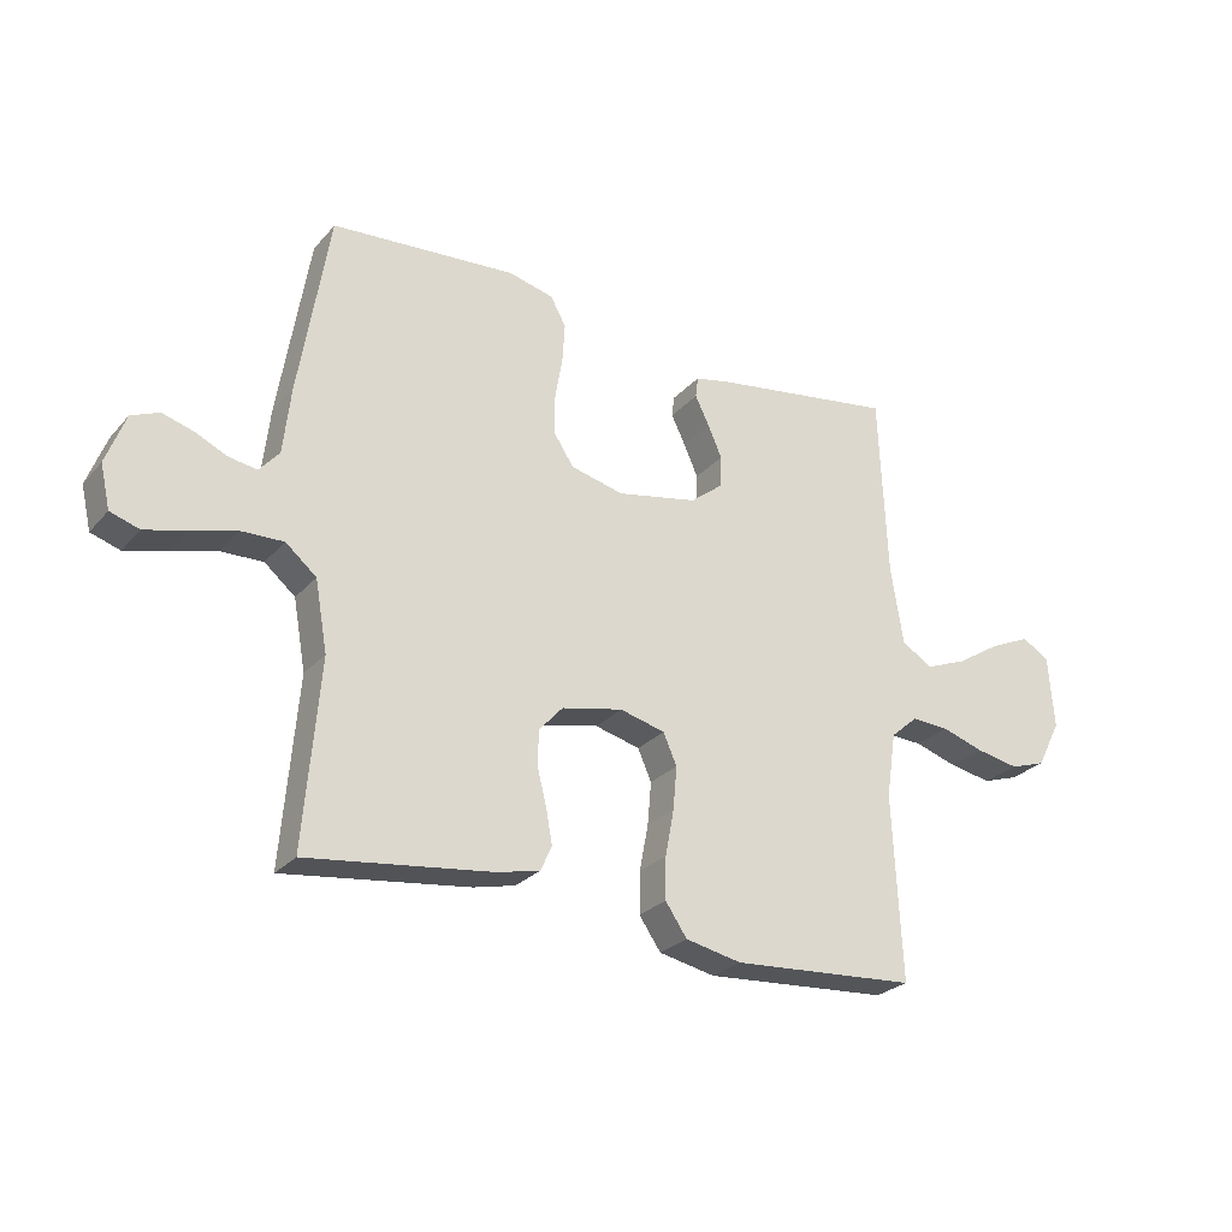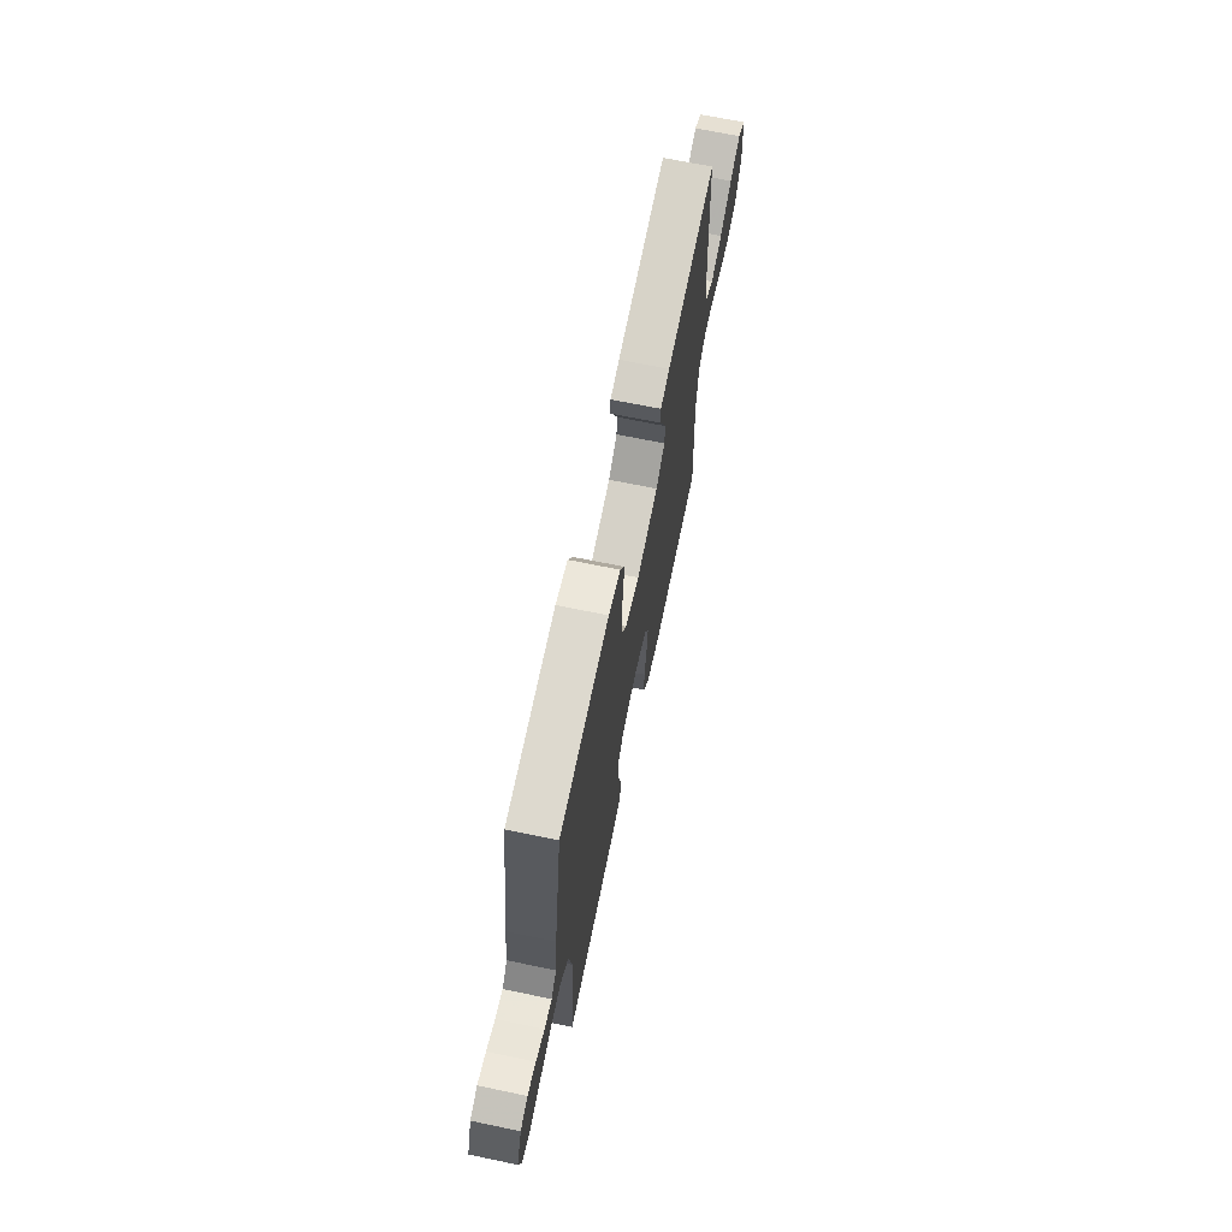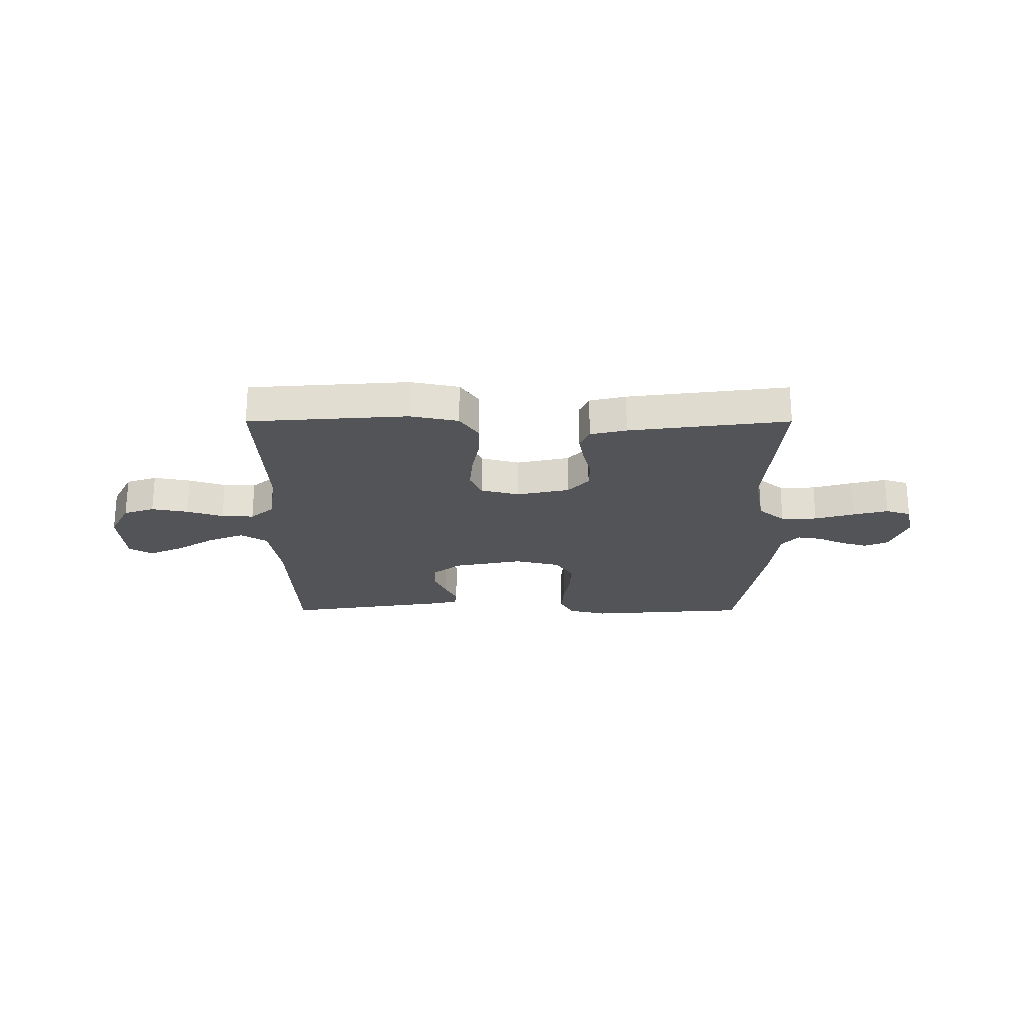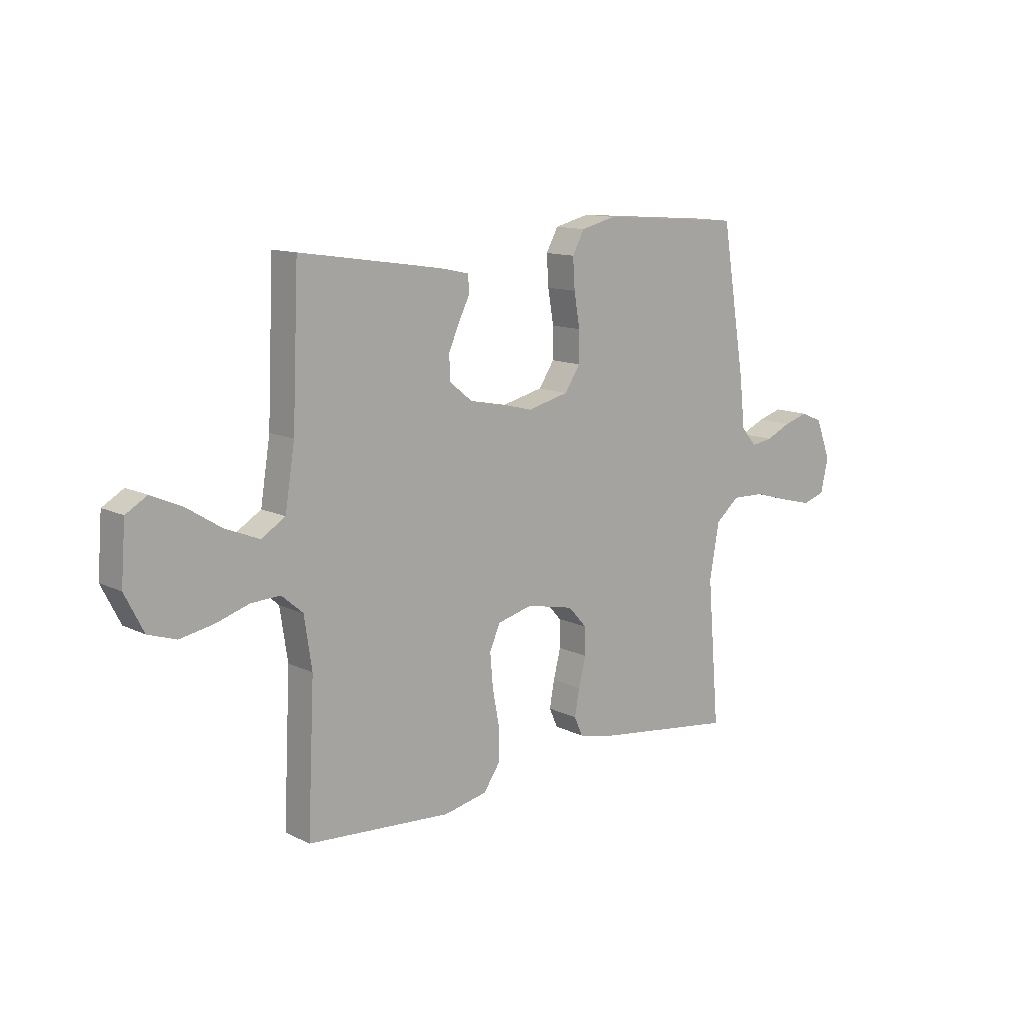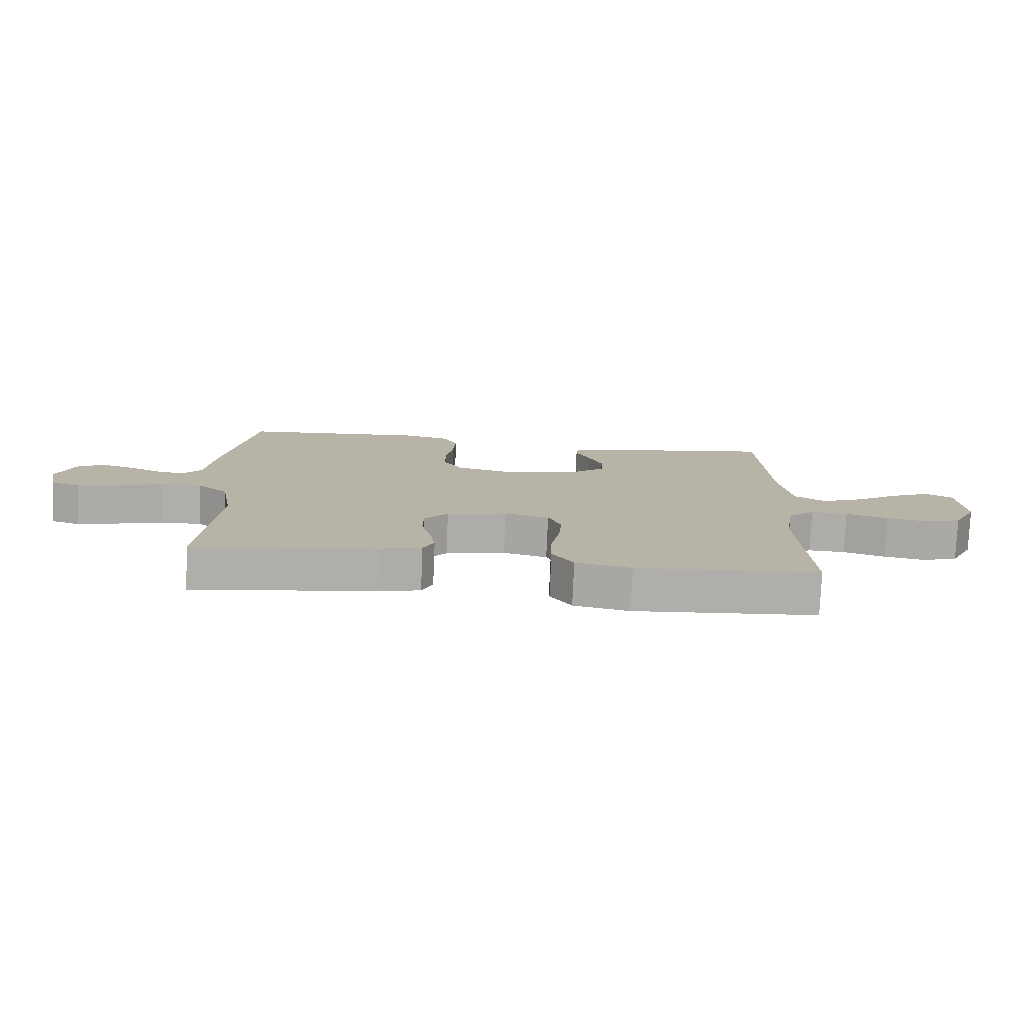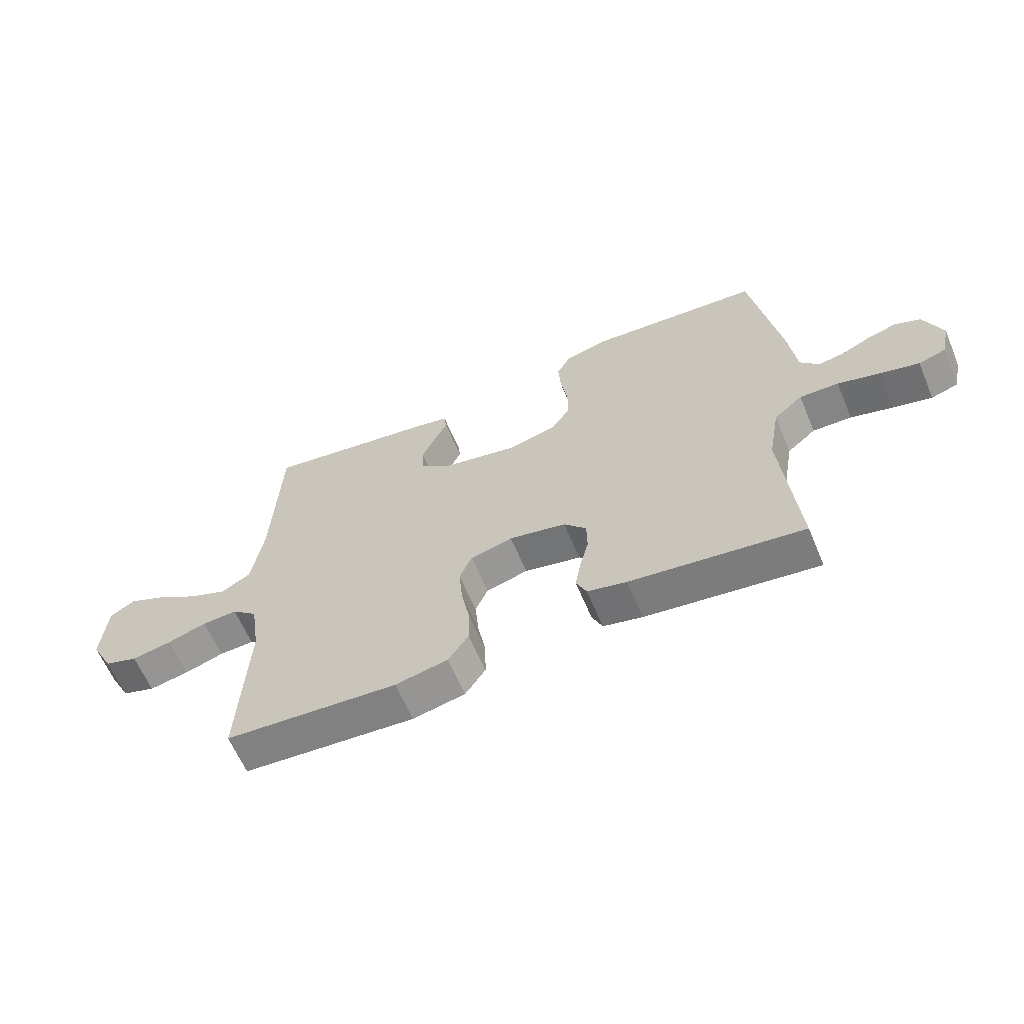
<metadata>
{"format":"obj","ext":"obj","renderer":"f3d","projection":"perspective","resolution":1024,"background":"white","views":[{"elev":-26.4,"azim":-31.6,"up":"+Z"},{"elev":67.5,"azim":-78.2,"up":"+Z"},{"elev":-23.3,"azim":-180.0,"up":"+Y"},{"elev":12.3,"azim":138.8,"up":"+Z"},{"elev":-77.4,"azim":-2.4,"up":"+Z"},{"elev":-62.6,"azim":-157.2,"up":"+Z"}]}
</metadata>
<code>
v -0.5 0.07 0.5
v -0.2 0.07 0.522
v -0.127 0.07 0.504
v -0.102 0.07 0.458
v -0.106 0.07 0.395
v -0.118 0.07 0.325
v -0.118 0.07 0.261
v -0.086 0.07 0.212
v 0 0.07 0.191
v 0.131 0.07 0.217
v 0.184 0.07 0.259
v 0.186 0.07 0.31
v 0.163 0.07 0.362
v 0.14 0.07 0.409
v 0.144 0.07 0.443
v 0.2 0.07 0.455
v 0.5 0.07 0.5
v 0.513 0.07 0.2
v 0.533 0.07 0.074
v 0.583 0.07 0.043
v 0.651 0.07 0.07
v 0.724 0.07 0.116
v 0.789 0.07 0.145
v 0.833 0.07 0.119
v 0.842 0.07 0
v 0.803 0.07 -0.076
v 0.745 0.07 -0.095
v 0.676 0.07 -0.082
v 0.607 0.07 -0.06
v 0.546 0.07 -0.057
v 0.502 0.07 -0.095
v 0.486 0.07 -0.2
v 0.5 0.07 -0.5
v 0.2 0.07 -0.521
v 0.109 0.07 -0.502
v 0.074 0.07 -0.451
v 0.075 0.07 -0.383
v 0.089 0.07 -0.308
v 0.095 0.07 -0.239
v 0.073 0.07 -0.189
v 0 0.07 -0.17
v -0.099 0.07 -0.191
v -0.138 0.07 -0.234
v -0.139 0.07 -0.291
v -0.124 0.07 -0.351
v -0.114 0.07 -0.406
v -0.132 0.07 -0.446
v -0.2 0.07 -0.462
v -0.5 0.07 -0.5
v -0.475 0.07 -0.2
v -0.495 0.07 -0.087
v -0.545 0.07 -0.045
v -0.613 0.07 -0.047
v -0.687 0.07 -0.068
v -0.754 0.07 -0.085
v -0.801 0.07 -0.07
v -0.817 0.07 0
v -0.786 0.07 0.082
v -0.741 0.07 0.101
v -0.69 0.07 0.086
v -0.638 0.07 0.062
v -0.593 0.07 0.055
v -0.561 0.07 0.092
v -0.549 0.07 0.2
v -0.5 0 0.5
v -0.2 0 0.522
v -0.127 0 0.504
v -0.102 0 0.458
v -0.106 0 0.395
v -0.118 0 0.325
v -0.118 0 0.261
v -0.086 0 0.212
v 0 0 0.191
v 0.131 0 0.217
v 0.184 0 0.259
v 0.186 0 0.31
v 0.163 0 0.362
v 0.14 0 0.409
v 0.144 0 0.443
v 0.2 0 0.455
v 0.5 0 0.5
v 0.513 0 0.2
v 0.533 0 0.074
v 0.583 0 0.043
v 0.651 0 0.07
v 0.724 0 0.116
v 0.789 0 0.145
v 0.833 0 0.119
v 0.842 0 0
v 0.803 0 -0.076
v 0.745 0 -0.095
v 0.676 0 -0.082
v 0.607 0 -0.06
v 0.546 0 -0.057
v 0.502 0 -0.095
v 0.486 0 -0.2
v 0.5 0 -0.5
v 0.2 0 -0.521
v 0.109 0 -0.502
v 0.074 0 -0.451
v 0.075 0 -0.383
v 0.089 0 -0.308
v 0.095 0 -0.239
v 0.073 0 -0.189
v 0 0 -0.17
v -0.099 0 -0.191
v -0.138 0 -0.234
v -0.139 0 -0.291
v -0.124 0 -0.351
v -0.114 0 -0.406
v -0.132 0 -0.446
v -0.2 0 -0.462
v -0.5 0 -0.5
v -0.475 0 -0.2
v -0.495 0 -0.087
v -0.545 0 -0.045
v -0.613 0 -0.047
v -0.687 0 -0.068
v -0.754 0 -0.085
v -0.801 0 -0.07
v -0.817 0 0
v -0.786 0 0.082
v -0.741 0 0.101
v -0.69 0 0.086
v -0.638 0 0.062
v -0.593 0 0.055
v -0.561 0 0.092
v -0.549 0 0.2
f 4 5 6
f 3 4 6
f 2 3 6
f 1 2 6
f 64 1 6
f 63 64 6
f 62 63 6 7
f 59 60 61
f 58 59 61
f 57 58 61
f 56 57 61
f 55 56 61
f 54 55 61
f 53 54 61
f 52 53 61 62
f 62 7 8
f 52 62 8
f 51 52 8
f 48 49 50
f 47 48 50
f 46 47 50
f 45 46 50
f 44 45 50
f 43 44 50 51
f 51 8 9
f 43 51 9
f 42 43 9
f 36 37 38
f 35 36 38
f 34 35 38
f 33 34 38
f 32 33 38
f 31 32 38 39
f 30 31 39 40
f 27 28 29
f 26 27 29
f 25 26 29
f 24 25 29
f 23 24 29
f 22 23 29
f 21 22 29
f 20 21 29 30
f 30 40 41
f 20 30 41
f 19 20 41
f 16 17 18
f 15 16 18
f 14 15 18
f 13 14 18
f 12 13 18 19
f 42 9 10
f 41 42 10
f 19 41 10
f 11 12 19
f 10 11 19
f 70 69 68
f 70 68 67
f 70 67 66
f 70 66 65
f 70 65 128
f 70 128 127
f 71 70 127 126
f 125 124 123
f 125 123 122
f 125 122 121
f 125 121 120
f 125 120 119
f 125 119 118
f 125 118 117
f 126 125 117 116
f 72 71 126
f 72 126 116
f 72 116 115
f 114 113 112
f 114 112 111
f 114 111 110
f 114 110 109
f 114 109 108
f 115 114 108 107
f 73 72 115
f 73 115 107
f 73 107 106
f 102 101 100
f 102 100 99
f 102 99 98
f 102 98 97
f 102 97 96
f 103 102 96 95
f 104 103 95 94
f 93 92 91
f 93 91 90
f 93 90 89
f 93 89 88
f 93 88 87
f 93 87 86
f 93 86 85
f 94 93 85 84
f 105 104 94
f 105 94 84
f 105 84 83
f 82 81 80
f 82 80 79
f 82 79 78
f 82 78 77
f 83 82 77 76
f 74 73 106
f 74 106 105
f 74 105 83
f 83 76 75
f 83 75 74
f 1 65 66 2
f 2 66 67 3
f 3 67 68 4
f 4 68 69 5
f 5 69 70 6
f 6 70 71 7
f 7 71 72 8
f 8 72 73 9
f 9 73 74 10
f 10 74 75 11
f 11 75 76 12
f 12 76 77 13
f 13 77 78 14
f 14 78 79 15
f 15 79 80 16
f 16 80 81 17
f 17 81 82 18
f 18 82 83 19
f 19 83 84 20
f 20 84 85 21
f 21 85 86 22
f 22 86 87 23
f 23 87 88 24
f 24 88 89 25
f 25 89 90 26
f 26 90 91 27
f 27 91 92 28
f 28 92 93 29
f 29 93 94 30
f 30 94 95 31
f 31 95 96 32
f 32 96 97 33
f 33 97 98 34
f 34 98 99 35
f 35 99 100 36
f 36 100 101 37
f 37 101 102 38
f 38 102 103 39
f 39 103 104 40
f 40 104 105 41
f 41 105 106 42
f 42 106 107 43
f 43 107 108 44
f 44 108 109 45
f 45 109 110 46
f 46 110 111 47
f 47 111 112 48
f 48 112 113 49
f 49 113 114 50
f 50 114 115 51
f 51 115 116 52
f 52 116 117 53
f 53 117 118 54
f 54 118 119 55
f 55 119 120 56
f 56 120 121 57
f 57 121 122 58
f 58 122 123 59
f 59 123 124 60
f 60 124 125 61
f 61 125 126 62
f 62 126 127 63
f 63 127 128 64
f 64 128 65 1

</code>
